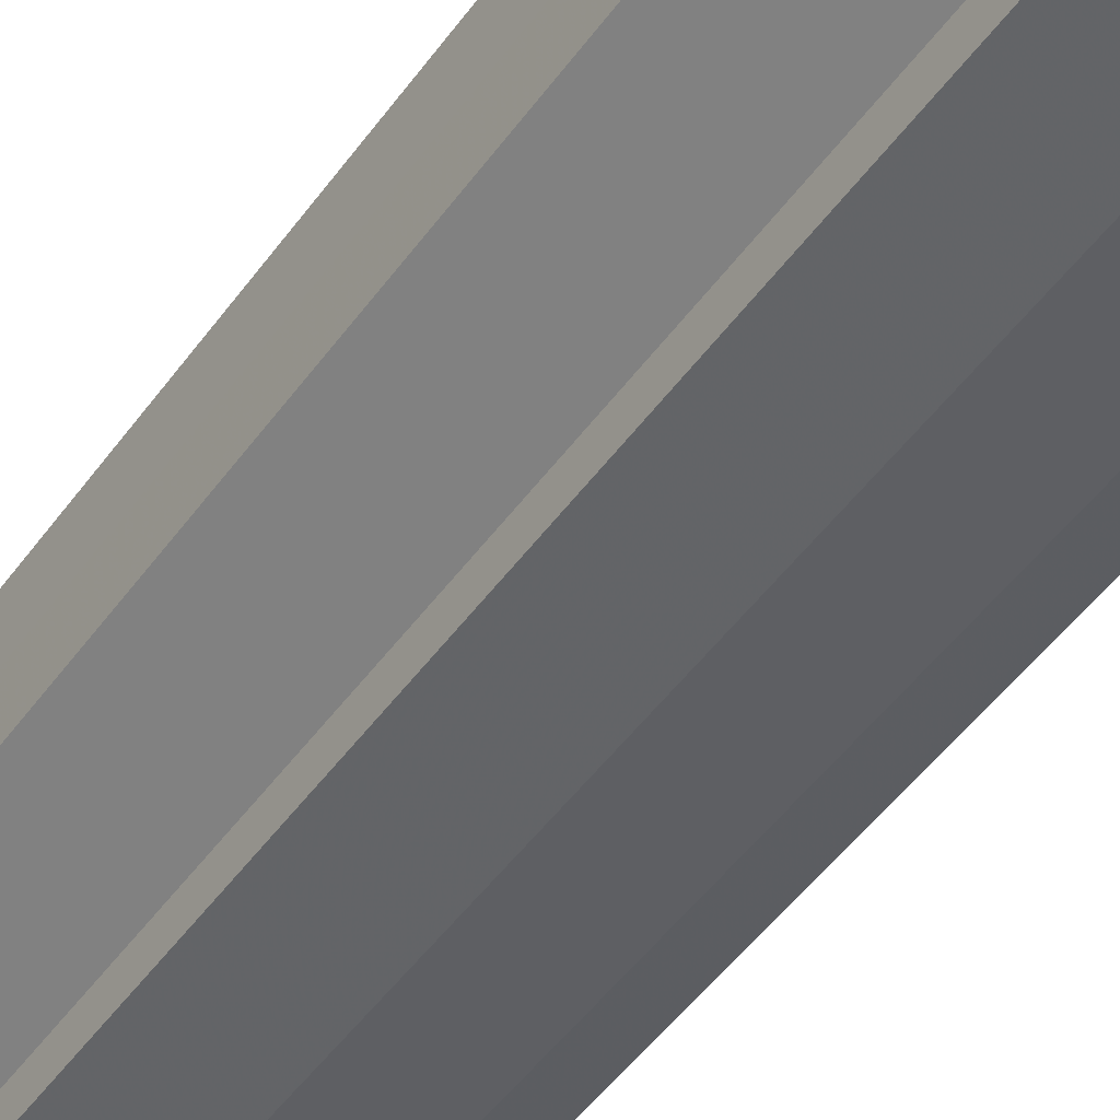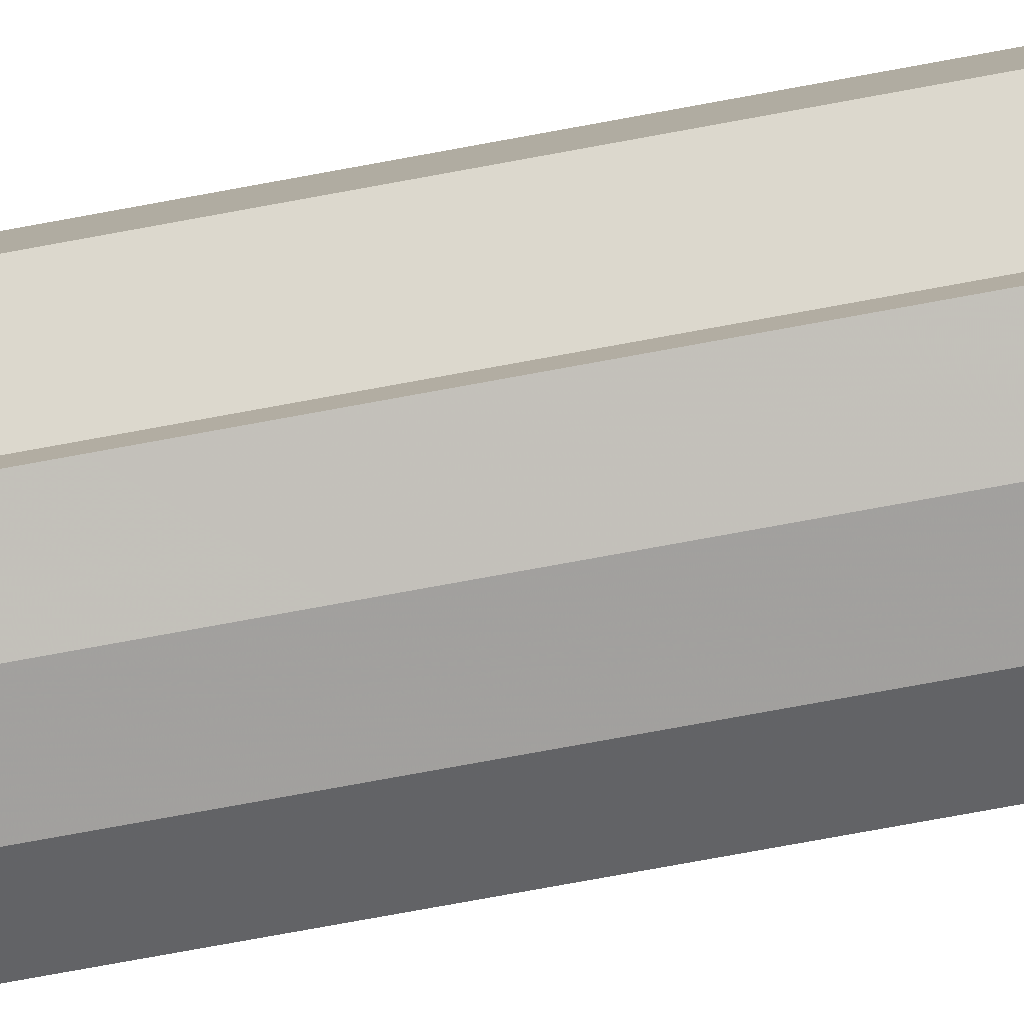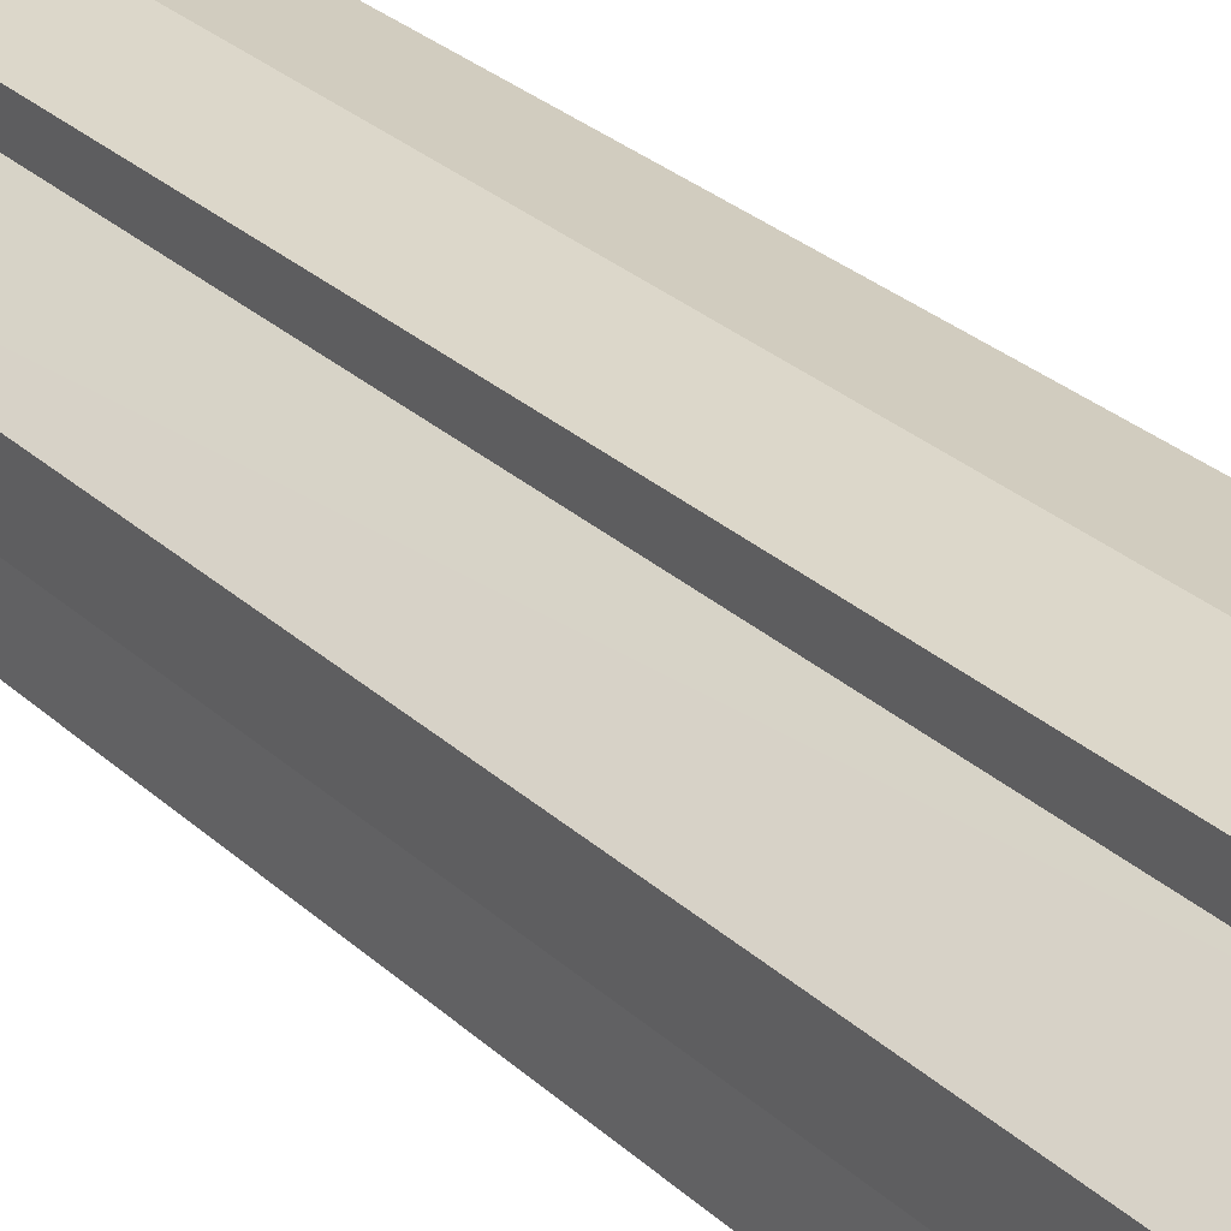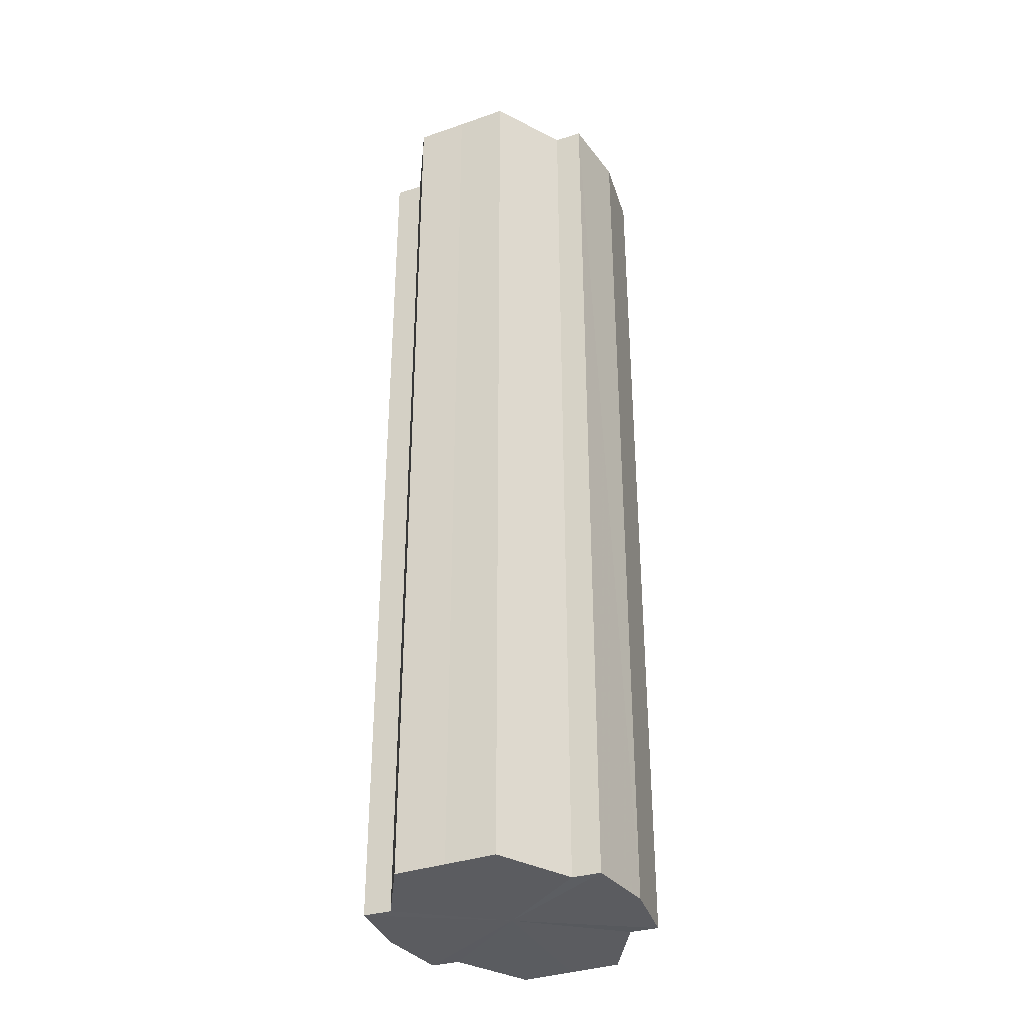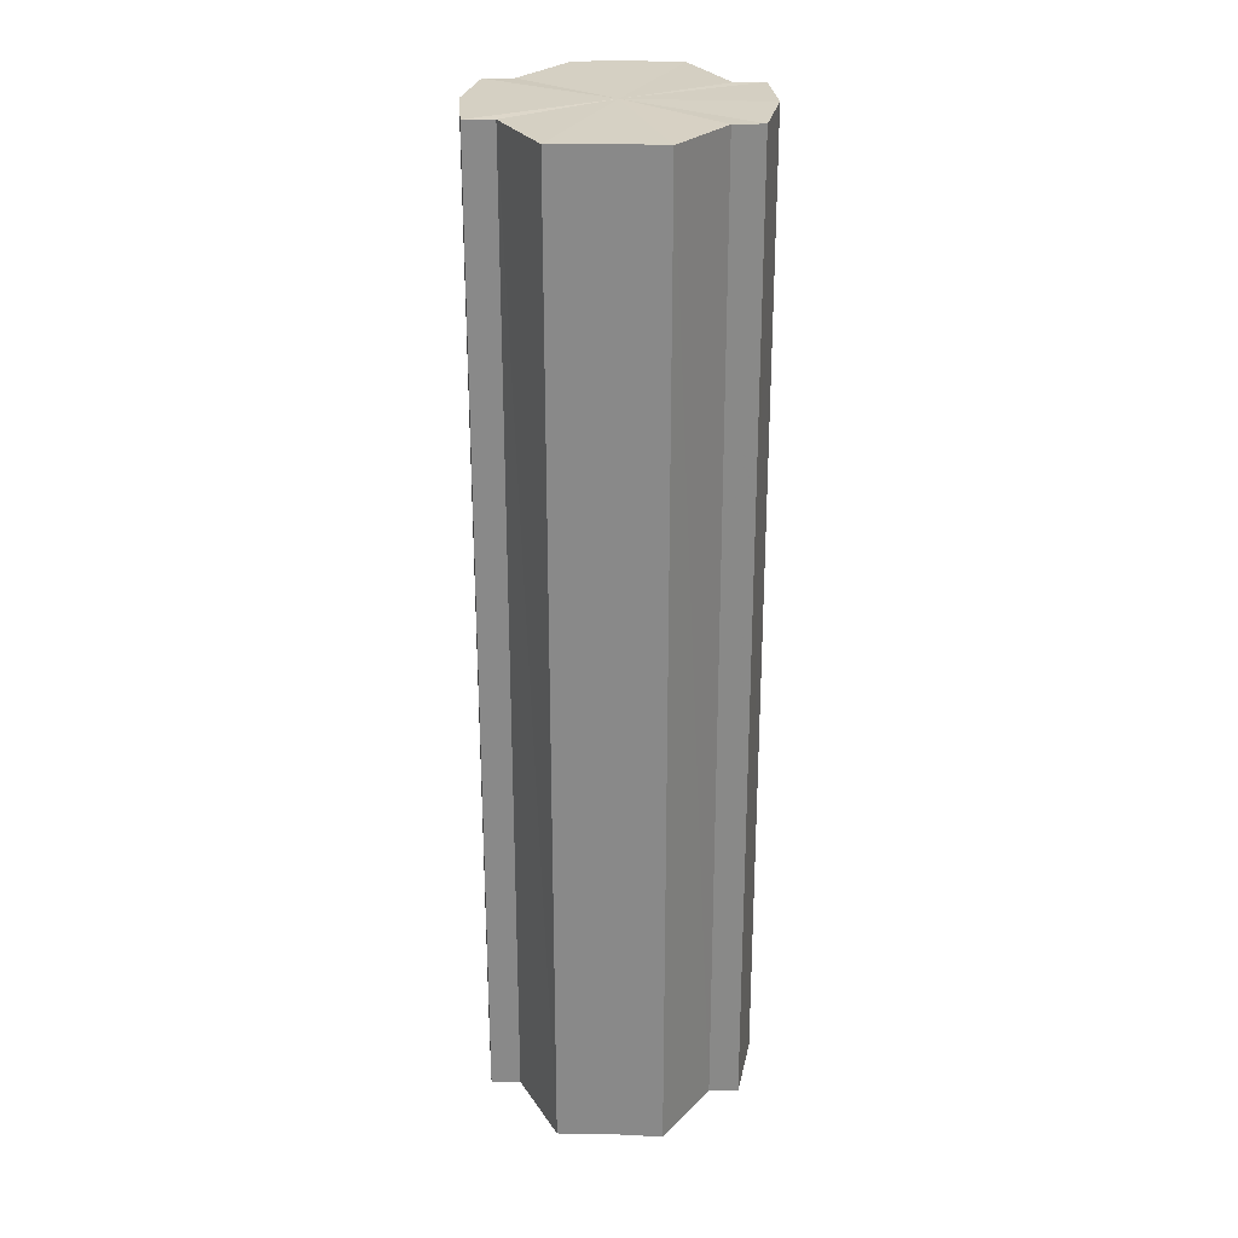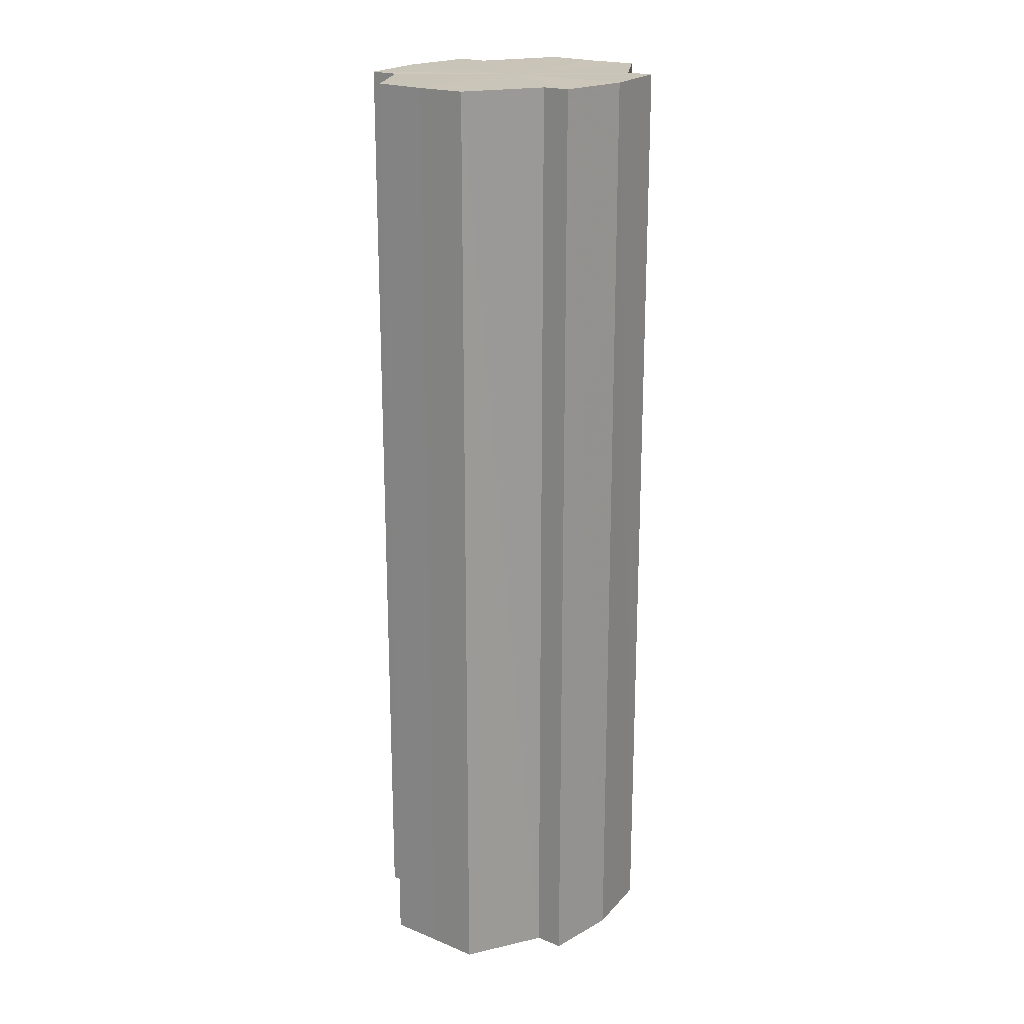
<metadata>
{"format":"obj","ext":"obj","renderer":"f3d","projection":"perspective","resolution":1024,"background":"white","views":[{"elev":-47.7,"azim":146.3,"up":"+Z"},{"elev":-79.9,"azim":100.3,"up":"+Z"},{"elev":28.4,"azim":143.6,"up":"+Z"},{"elev":-34.7,"azim":114.4,"up":"+Y"},{"elev":26.4,"azim":-86.6,"up":"+Y"},{"elev":20.3,"azim":126.7,"up":"+Y"}]}
</metadata>
<code>
o 12086
v 2235 1884 14.96
v 2235 1884 14.96
v 2235 1884 14.96
v 2235 1884 14.96
v 2235 1884 14.96
v 2235 1884 14.96
v 2235 1884 14.96
v 2235 1884 14.96
v 2235 1884 14.96
v 2235 1884 14.98
v 2235 1884 14.96
v 2235 1884 14.97
v 2235 1884 14.97
v 2235 1884 14.98
v 2235 1884 14.99
v 2235 1884 14.99
v 2235 1884 14.96
v 2235 1884 15
v 2235 1884 14.97
v 2235 1884 14.96
v 2235 1884 14.97
v 2235 1884 14.97
v 2235 1884 14.97
v 2235 1884 14.97
v 2235 1884 14.98
v 2235 1884 14.97
v 2235 1884 14.98
v 2235 1884 14.99
v 2235 1884 14.98
v 2235 1884 14.99
v 2235 1884 14.99
v 2235 1884 14.99
v 2235 1884 14.99
v 2235 1884 15
v 2235 1884 14.99
v 2235 1884 15
v 2235 1884 15
v 2235 1884 15
v 2235 1884 15
v 2235 1884 15
v 2235 1884 14.99
v 2235 1884 15
v 2235 1884 15
v 2235 1884 14.99
v 2235 1884 14.99
v 2235 1884 15
v 2235 1884 15
v 2235 1884 15
v 2235 1884 15
v 2235 1884 14.98
v 2235 1884 14.99
v 2235 1884 14.97
v 2235 1884 14.98
v 2235 1884 14.97
v 2235 1884 14.97
v 2235 1884 14.96
v 2235 1884 14.97
v 2235 1884 14.96
v 2235 1884 14.97
v 2235 1884 14.96
v 2235 1884 14.97
v 2235 1884 14.97
v 2235 1884 14.97
v 2235 1884 14.97
v 2235 1884 14.98
v 2235 1884 14.97
v 2235 1884 14.99
v 2235 1884 14.98
v 2235 1884 14.97
v 2235 1884 14.97
v 2235 1884 14.99
v 2235 1884 14.99
v 2235 1884 15
v 2235 1884 14.99
v 2235 1884 14.98
v 2235 1884 14.98
v 2235 1884 14.99
v 2235 1884 14.99
v 2235 1884 14.99
v 2235 1884 14.99
v 2235 1884 15
v 2235 1884 14.98
v 2235 1884 14.96
v 2235 1884 14.96
v 2235 1884 14.96
v 2235 1884 14.97
v 2235 1884 14.97
v 2235 1884 14.97
v 2235 1884 14.97
v 2235 1884 14.98
v 2235 1884 14.98
v 2235 1884 14.99
v 2235 1884 14.99
v 2235 1884 14.99
v 2235 1884 14.99
v 2235 1884 15
v 2235 1884 15
v 2235 1884 15
f 1 2 3
f 4 1 5
f 5 6 7
f 7 8 9
f 10 8 11
f 10 12 8
f 10 13 12
f 10 14 13
f 10 15 14
f 10 16 15
f 10 11 17
f 10 18 16
f 19 17 20
f 10 17 21
f 22 23 19
f 10 21 24
f 25 26 22
f 10 24 27
f 28 29 25
f 10 27 30
f 31 32 28
f 10 30 33
f 34 35 31
f 10 33 36
f 10 36 37
f 10 37 18
f 38 36 39
f 40 41 34
f 42 43 38
f 41 44 45
f 46 47 42
f 47 48 49
f 44 50 51
f 50 52 53
f 52 54 55
f 54 56 57
f 58 59 60
f 59 61 62
f 60 63 64
f 61 65 66
f 65 67 68
f 64 69 70
f 67 71 72
f 71 73 74
f 70 75 76
f 76 77 78
f 78 79 80
f 80 18 81
f 82 83 84
f 82 85 83
f 82 84 86
f 82 87 85
f 82 86 88
f 82 89 87
f 82 88 90
f 82 91 89
f 82 90 92
f 82 93 91
f 82 92 94
f 82 95 93
f 82 94 96
f 82 97 95
f 82 96 98
f 82 98 97

</code>
